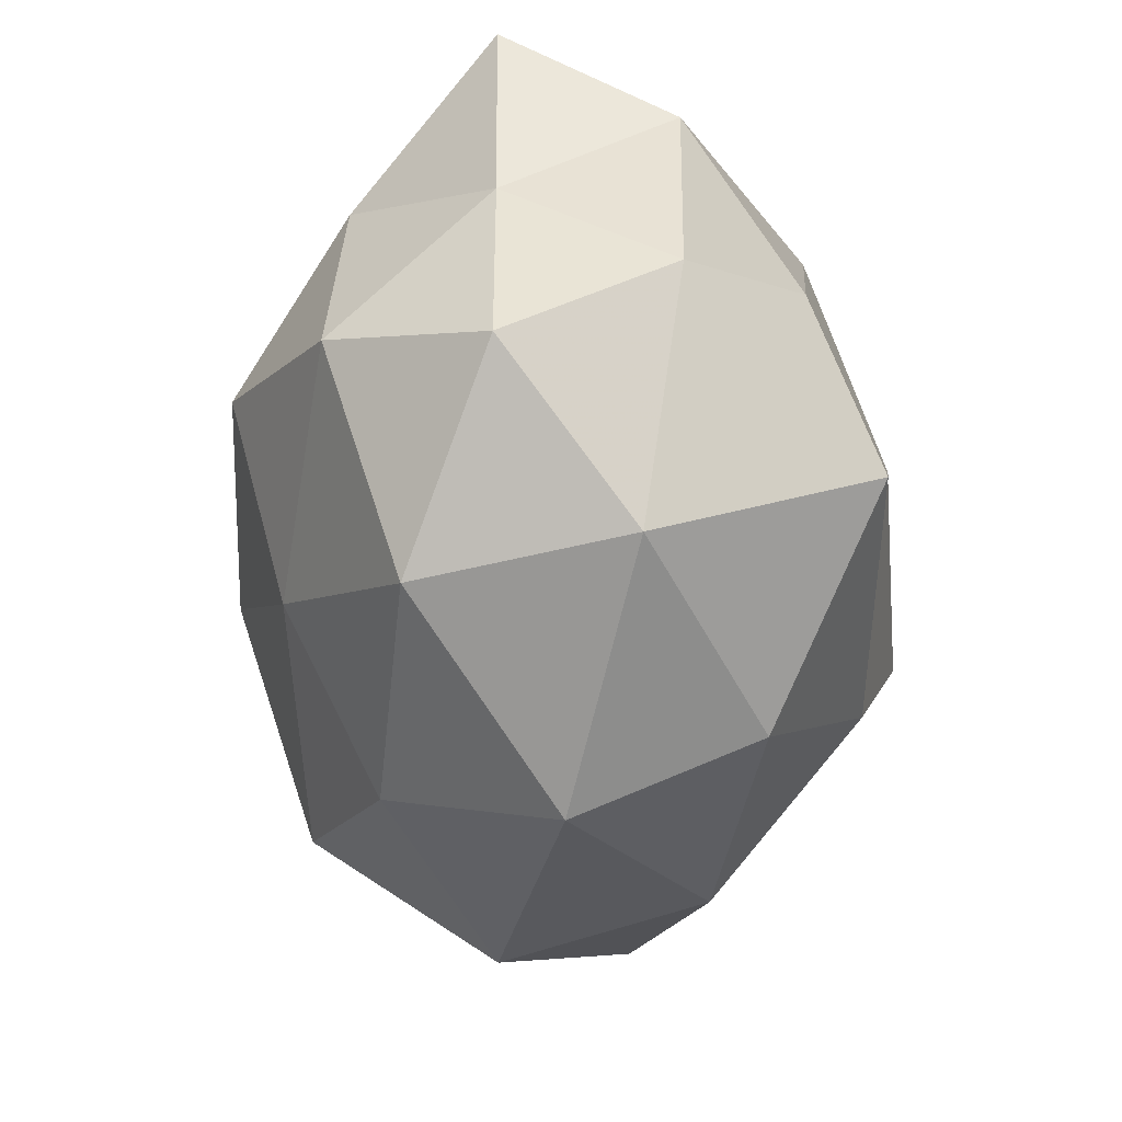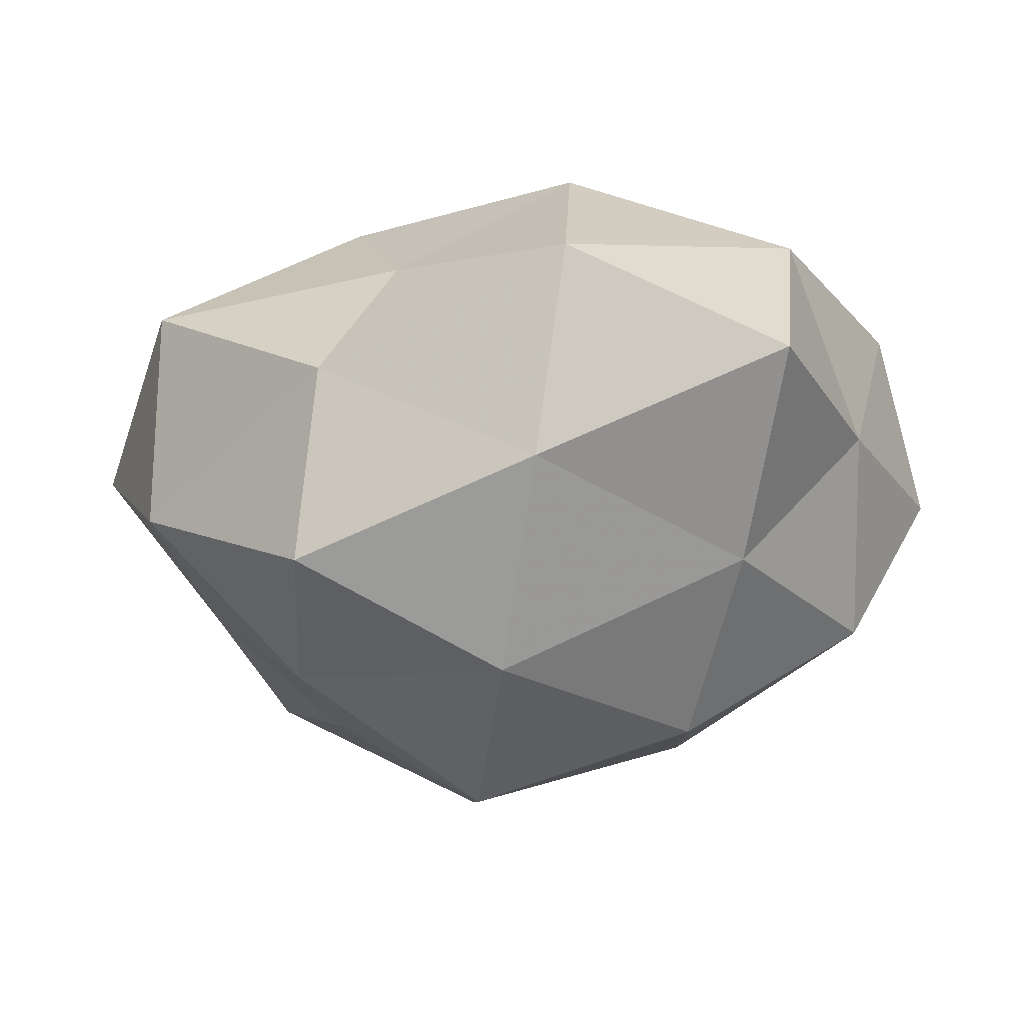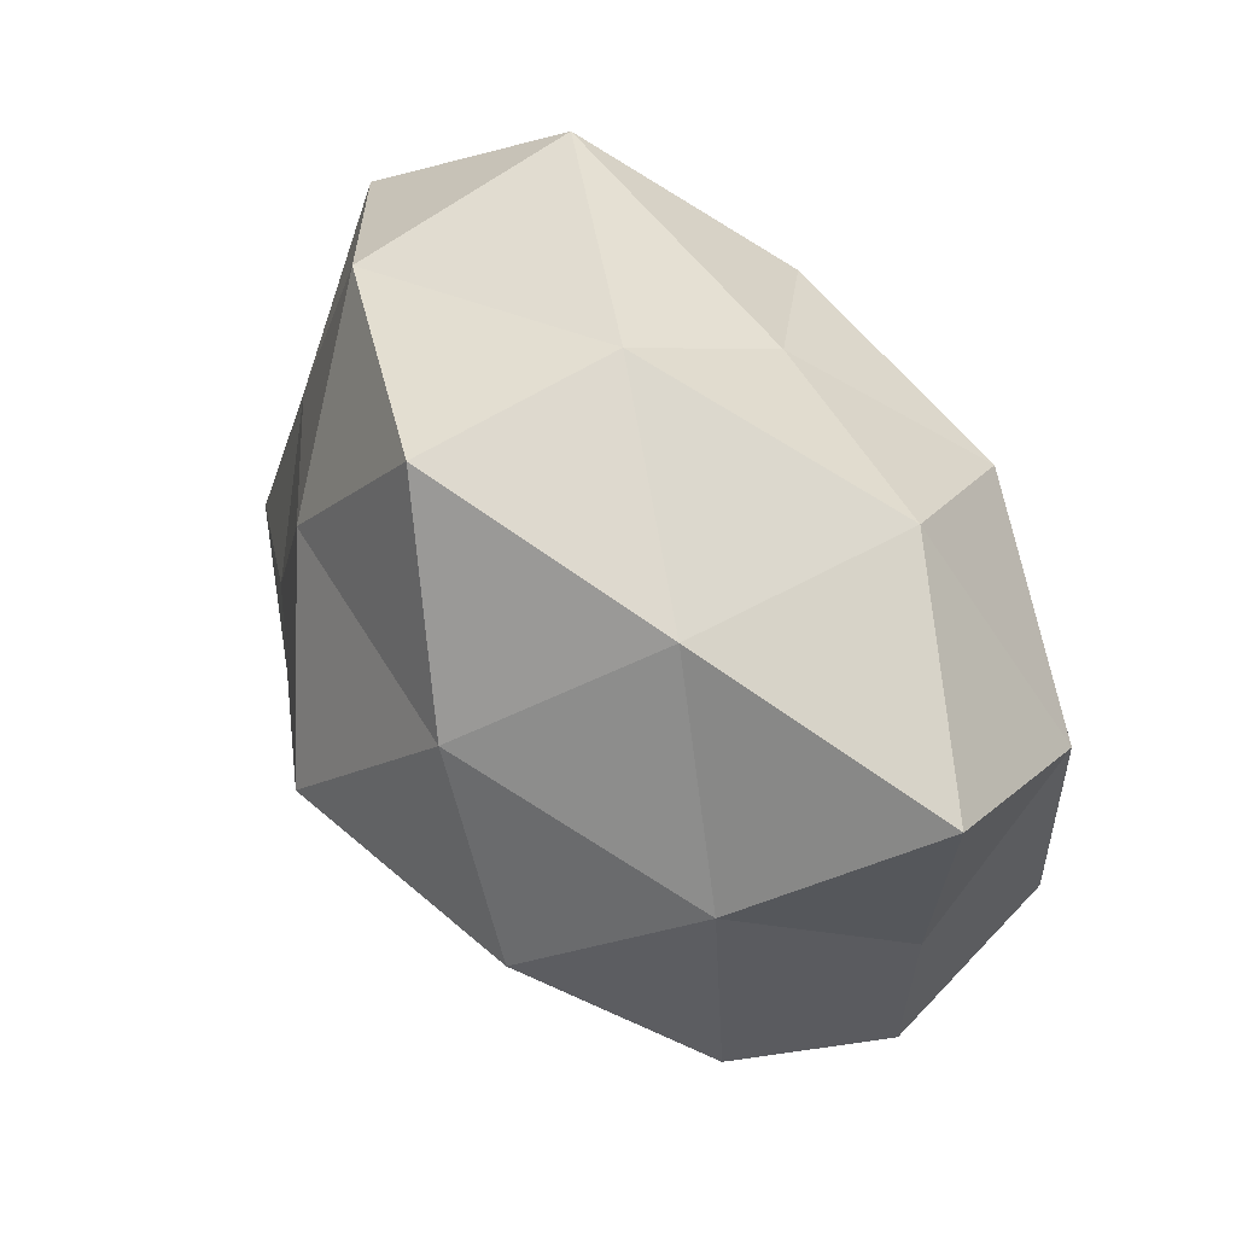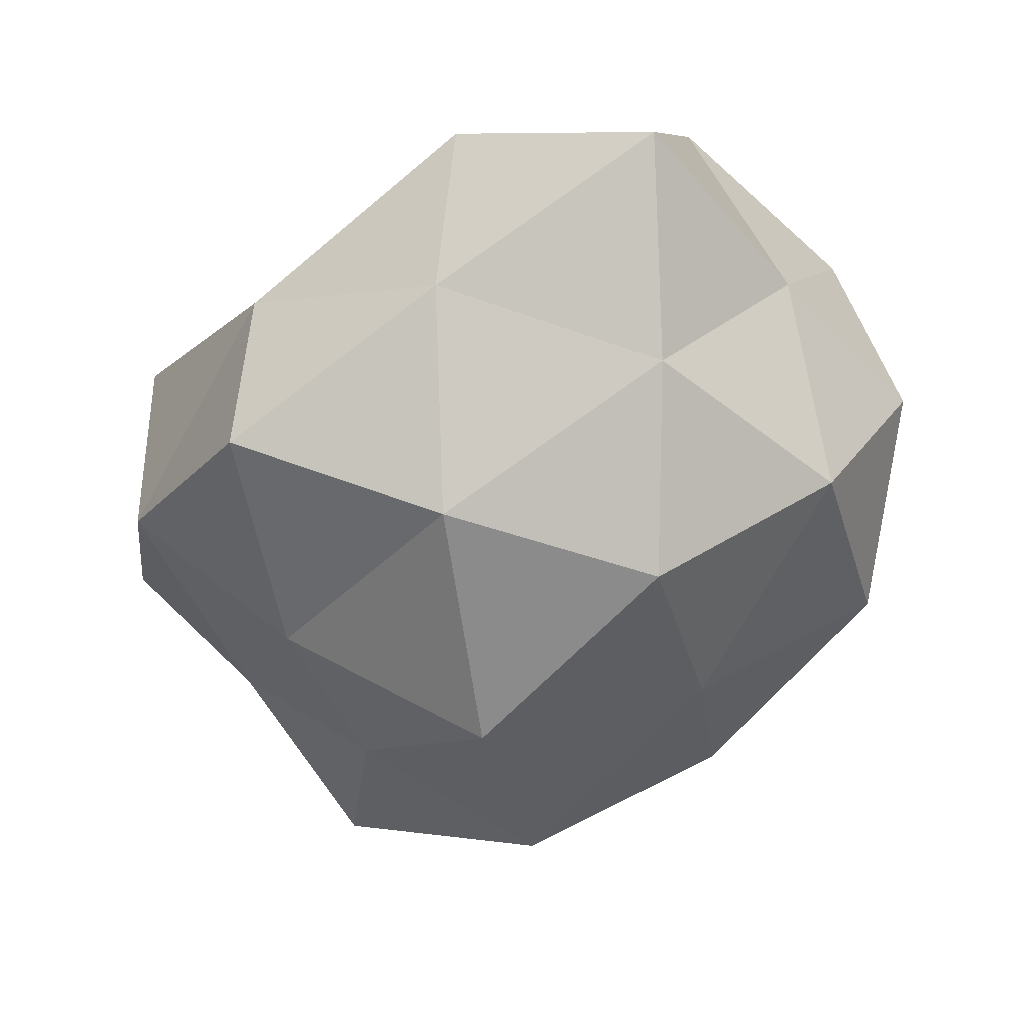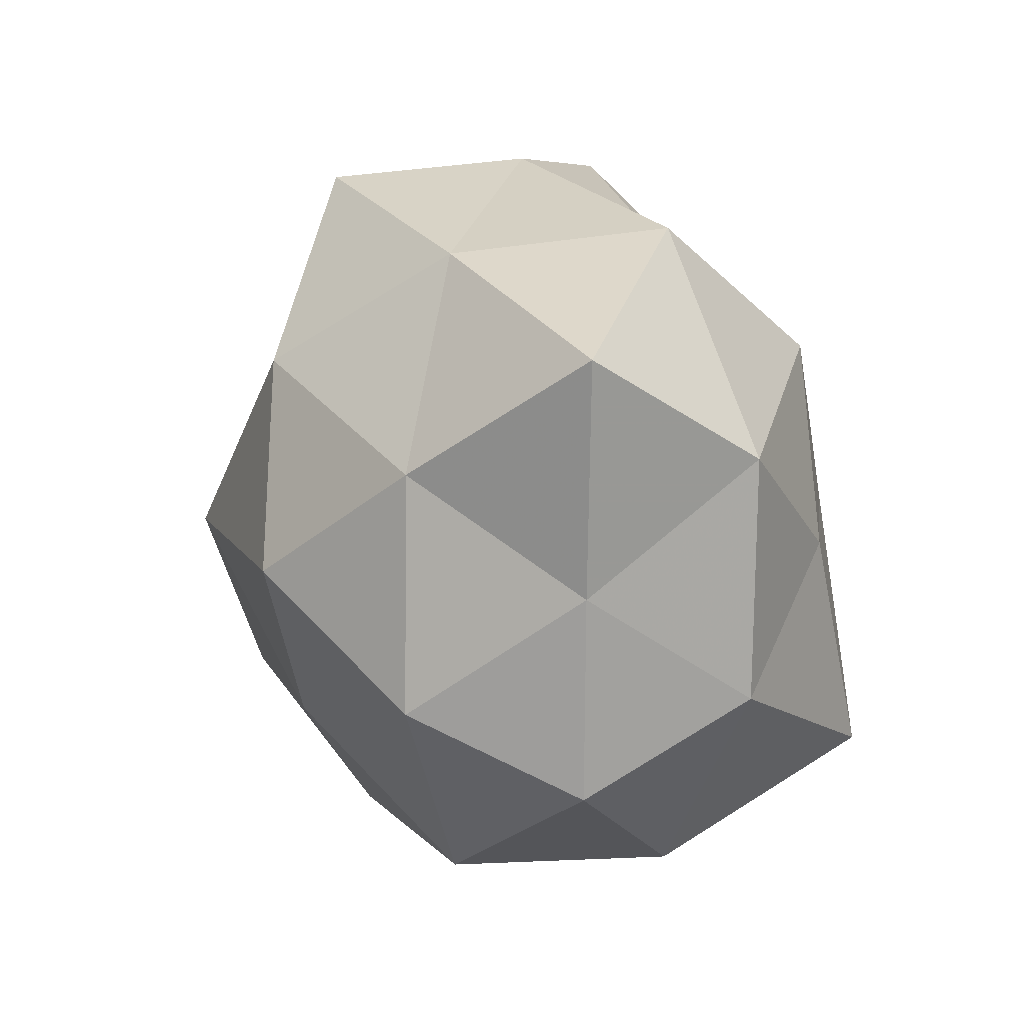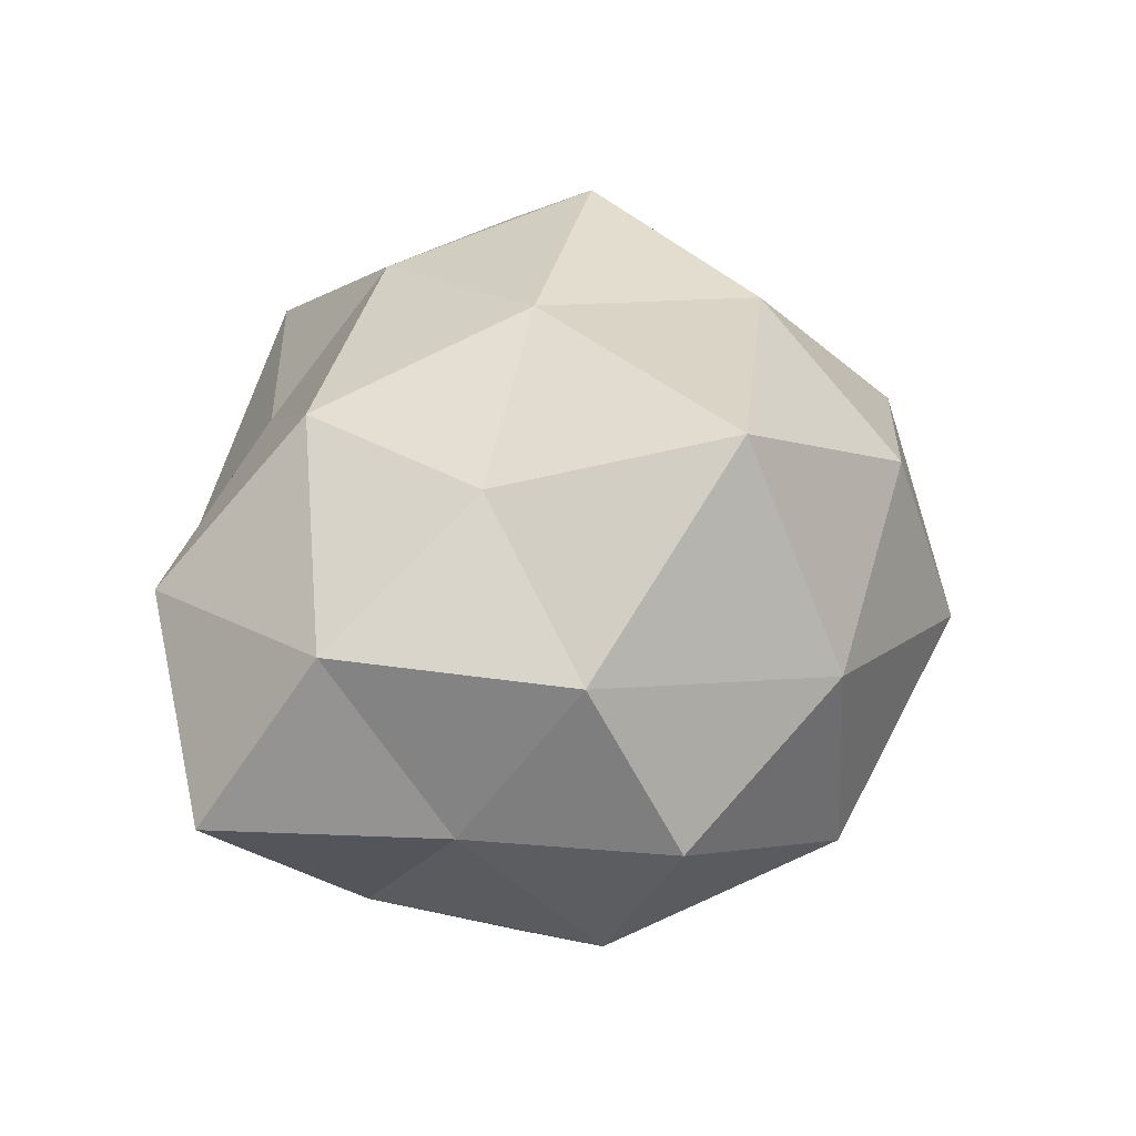
<metadata>
{"format":"obj","ext":"obj","renderer":"f3d","projection":"perspective","resolution":1024,"background":"white","views":[{"elev":-47.0,"azim":-85.0,"up":"+Y"},{"elev":-23.2,"azim":-151.4,"up":"+Z"},{"elev":58.3,"azim":-129.2,"up":"+Y"},{"elev":-50.5,"azim":-136.7,"up":"+Z"},{"elev":16.3,"azim":-102.1,"up":"+Y"},{"elev":32.0,"azim":-81.8,"up":"+Z"}]}
</metadata>
<code>
v -0.04199 0.02569 -0.003605
v -0.0402 0.00301 -0.003484
v 0.02311 -0.03329 -0.009255
v 0.02761 0.03012 -0.008814
v 0.008072 -0.01839 0.02662
v -0.03838 0.01484 0.01314
v 0.04226 0.01858 0.002915
v 0.005845 0.03534 -0.01917
v -0.005263 0.001261 0.03086
v 0.03683 0.01062 0.02001
v 0.02041 -0.0004678 0.0312
v 0.04556 -0.002669 0.003154
v 0.00574 -0.0006401 -0.034
v -0.01822 0.03124 -0.01172
v 0.002707 0.03713 -0.0001344
v -0.01653 0.02024 0.02427
v -0.02728 -0.02915 0.007997
v -0.00547 -0.03281 0.01745
v 0.02426 -0.001685 -0.02238
v -0.02288 0.03375 0.008454
v -0.02313 -0.01966 0.02904
v -0.008119 0.01935 -0.02775
v 0.03708 -0.02199 0.002483
v 0.03407 0.007734 -0.0117
v -0.0004595 0.02799 0.01437
v 0.04014 -0.01478 -0.01447
v -0.03926 -0.008185 0.01272
v -0.002802 -0.03872 -0.0006188
v 0.0006135 -0.03196 -0.0176
v -0.02369 -0.02966 -0.0127
v 0.01797 0.01584 -0.02314
v 0.01802 -0.02126 -0.02712
v -0.03972 -0.01682 -0.003462
v 0.01052 0.01834 0.02622
v -0.0313 0.01324 -0.01847
v 0.02923 -0.01167 0.0165
v -0.01002 -0.01691 -0.02587
v 0.02569 0.0328 0.01297
v 0.01859 -0.03106 0.01117
v -0.02631 0.002554 0.02357
v -0.01948 0.001125 -0.03061
v -0.03405 -0.009172 -0.01924
f 1 2 6
f 11 9 5
f 10 12 7
f 15 4 8
f 8 14 15
f 6 20 1
f 14 1 20
f 14 20 15
f 16 20 6
f 9 21 5
f 5 21 18
f 18 21 17
f 22 14 8
f 24 4 7
f 7 12 24
f 15 20 25
f 16 25 20
f 3 26 23
f 12 23 26
f 12 26 24
f 24 26 19
f 2 27 6
f 21 27 17
f 17 28 18
f 3 28 29
f 30 28 17
f 30 29 28
f 31 8 4
f 13 31 19
f 22 8 31
f 22 31 13
f 31 4 24
f 19 31 24
f 13 19 32
f 32 26 3
f 32 19 26
f 29 32 3
f 2 33 27
f 17 27 33
f 33 30 17
f 11 34 9
f 11 10 34
f 34 16 9
f 34 25 16
f 35 2 1
f 35 1 14
f 35 14 22
f 11 5 36
f 11 36 10
f 36 12 10
f 36 23 12
f 37 29 30
f 13 32 37
f 37 32 29
f 38 7 4
f 10 7 38
f 38 4 15
f 25 38 15
f 10 38 34
f 34 38 25
f 5 18 39
f 23 39 3
f 39 28 3
f 39 18 28
f 5 39 36
f 36 39 23
f 40 16 6
f 9 16 40
f 9 40 21
f 6 27 40
f 21 40 27
f 41 22 13
f 41 35 22
f 41 13 37
f 42 33 2
f 42 30 33
f 42 2 35
f 37 30 42
f 41 42 35
f 41 37 42

</code>
